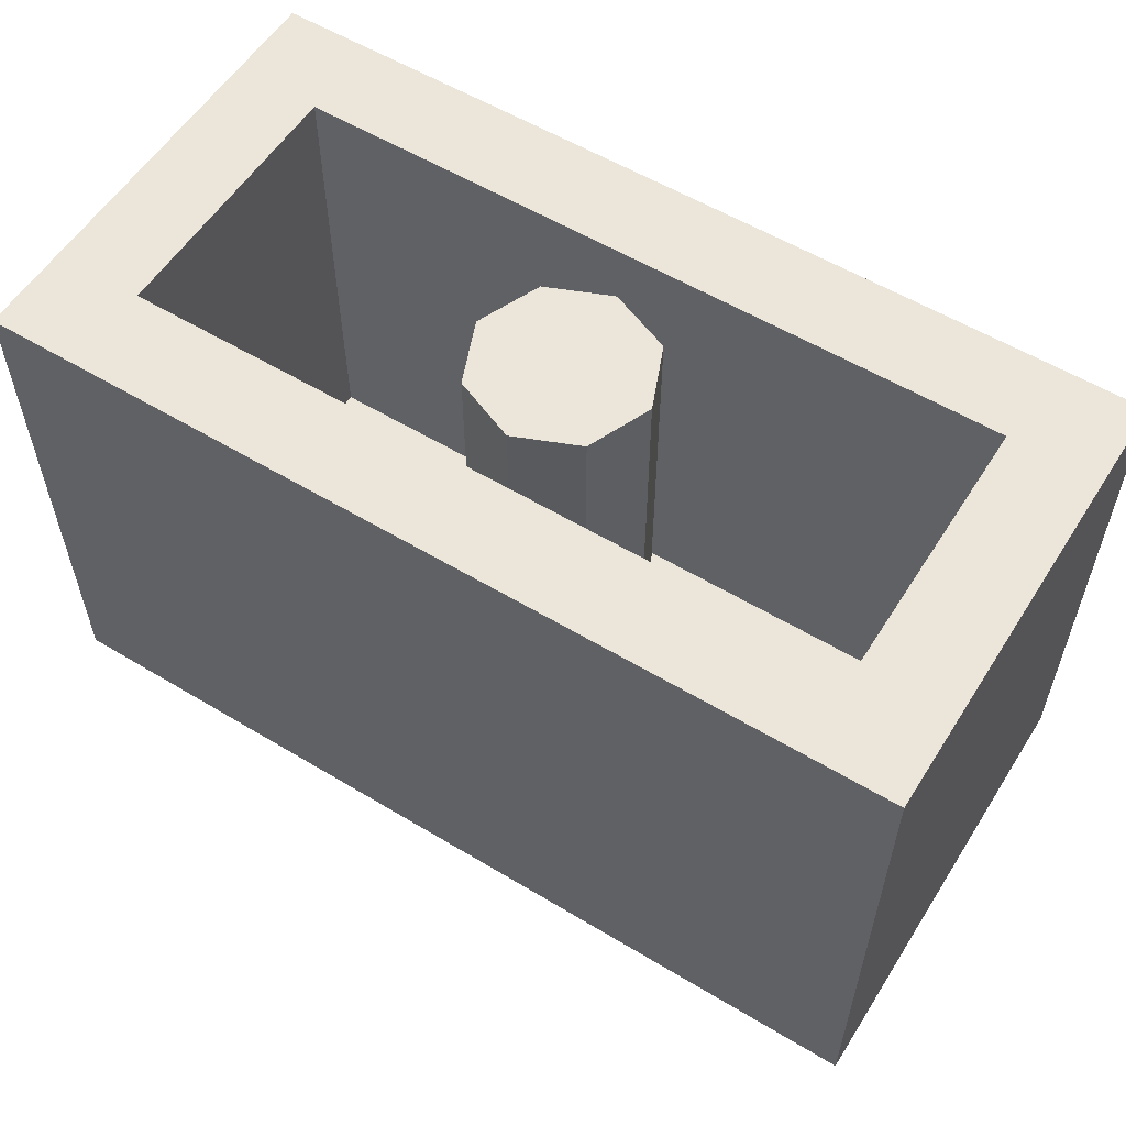
<metadata>
{"format":"obj","ext":"obj","renderer":"f3d","projection":"perspective","resolution":1024,"background":"white","views":[{"elev":56.9,"azim":-147.9,"up":"+Y"}]}
</metadata>
<code>
v 0 1.2 0
v 0.2 1.2 0
v 0.1414 1.2 0.1414
v 0 1.2 0
v 0.1414 1.2 0.1414
v 0 1.2 0.2
v 0 1.2 0
v 0 1.2 0.2
v -0.1414 1.2 0.1414
v 0 1.2 0
v -0.1414 1.2 0.1414
v -0.2 1.2 0
v 0 1.2 0
v -0.2 1.2 0
v -0.1414 1.2 -0.1414
v 0 1.2 0
v -0.1414 1.2 -0.1414
v 0 1.2 -0.2
v 0 1.2 0
v 0 1.2 -0.2
v 0.1414 1.2 -0.1414
v 0 1.2 0
v 0.1414 1.2 -0.1414
v 0.2 1.2 0
v 0.1414 1.2 0.1414
v 0.2 1.2 0
v 0.2 0.2 0
v 0.1414 0.2 0.1414
v 0 1.2 0.2
v 0.1414 1.2 0.1414
v 0.1414 0.2 0.1414
v 0 0.2 0.2
v -0.1414 1.2 0.1414
v 0 1.2 0.2
v 0 0.2 0.2
v -0.1414 0.2 0.1414
v -0.2 1.2 0
v -0.1414 1.2 0.1414
v -0.1414 0.2 0.1414
v -0.2 0.2 0
v -0.1414 1.2 -0.1414
v -0.2 1.2 0
v -0.2 0.2 0
v -0.1414 0.2 -0.1414
v 0 1.2 -0.2
v -0.1414 1.2 -0.1414
v -0.1414 0.2 -0.1414
v 0 0.2 -0.2
v 0.1414 1.2 -0.1414
v 0 1.2 -0.2
v 0 0.2 -0.2
v 0.1414 0.2 -0.1414
v 0.2 1.2 0
v 0.1414 1.2 -0.1414
v 0.1414 0.2 -0.1414
v 0.2 0.2 0
v -0.8 0.2 0.3
v 0.8 0.2 0.3
v 0.8 0.2 -0.3
v -0.8 0.2 -0.3
v -0.8 0.2 0.3
v -0.8 1.2 0.3
v 0.8 1.2 0.3
v 0.8 0.2 0.3
v -0.8 0.2 -0.3
v -0.8 1.2 -0.3
v -0.8 1.2 0.3
v -0.8 0.2 0.3
v 0.8 0.2 -0.3
v 0.8 1.2 -0.3
v -0.8 1.2 -0.3
v -0.8 0.2 -0.3
v 0.8 0.2 0.3
v 0.8 1.2 0.3
v 0.8 1.2 -0.3
v 0.8 0.2 -0.3
v 1 1.2 0.5
v 0.8 1.2 0.3
v -0.8 1.2 0.3
v -1 1.2 0.5
v -1 1.2 0.5
v -0.8 1.2 0.3
v -0.8 1.2 -0.3
v -1 1.2 -0.5
v -1 1.2 -0.5
v -0.8 1.2 -0.3
v 0.8 1.2 -0.3
v 1 1.2 -0.5
v 1 1.2 -0.5
v 0.8 1.2 -0.3
v 0.8 1.2 0.3
v 1 1.2 0.5
v 1 0 0.5
v 1 0 -0.5
v -1 0 -0.5
v -1 0 0.5
v 1 0 0.5
v -1 0 0.5
v -1 1.2 0.5
v 1 1.2 0.5
v -1 0 0.5
v -1 0 -0.5
v -1 1.2 -0.5
v -1 1.2 0.5
v 1 0 -0.5
v 1 0 0.5
v 1 1.2 0.5
v 1 1.2 -0.5
v 0.7121 0 0.2121
v 0.8 0 0
v 0.8 -0.2 0
v 0.7121 -0.2 0.2121
v 0.5 0 0.3
v 0.7121 0 0.2121
v 0.7121 -0.2 0.2121
v 0.5 -0.2 0.3
v 0.2879 0 0.2121
v 0.5 0 0.3
v 0.5 -0.2 0.3
v 0.2879 -0.2 0.2121
v 0.2 0 0
v 0.2879 0 0.2121
v 0.2879 -0.2 0.2121
v 0.2 -0.2 0
v 0.2879 0 -0.2121
v 0.2 0 0
v 0.2 -0.2 0
v 0.2879 -0.2 -0.2121
v 0.5 0 -0.3
v 0.2879 0 -0.2121
v 0.2879 -0.2 -0.2121
v 0.5 -0.2 -0.3
v 0.7121 0 -0.2121
v 0.5 0 -0.3
v 0.5 -0.2 -0.3
v 0.7121 -0.2 -0.2121
v 0.8 0 0
v 0.7121 0 -0.2121
v 0.7121 -0.2 -0.2121
v 0.8 -0.2 0
v 0.5 -0.2 0
v 0.8 -0.2 0
v 0.7121 -0.2 0.2121
v 0.5 -0.2 0
v 0.7121 -0.2 0.2121
v 0.5 -0.2 0.3
v 0.5 -0.2 0
v 0.5 -0.2 0.3
v 0.2879 -0.2 0.2121
v 0.5 -0.2 0
v 0.2879 -0.2 0.2121
v 0.2 -0.2 0
v 0.5 -0.2 0
v 0.2 -0.2 0
v 0.2879 -0.2 -0.2121
v 0.5 -0.2 0
v 0.2879 -0.2 -0.2121
v 0.5 -0.2 -0.3
v 0.5 -0.2 0
v 0.5 -0.2 -0.3
v 0.7121 -0.2 -0.2121
v 0.5 -0.2 0
v 0.7121 -0.2 -0.2121
v 0.8 -0.2 0
v -0.2879 0 0.2121
v -0.2 0 0
v -0.2 -0.2 0
v -0.2879 -0.2 0.2121
v -0.5 0 0.3
v -0.2879 0 0.2121
v -0.2879 -0.2 0.2121
v -0.5 -0.2 0.3
v -0.7121 0 0.2121
v -0.5 0 0.3
v -0.5 -0.2 0.3
v -0.7121 -0.2 0.2121
v -0.8 0 0
v -0.7121 0 0.2121
v -0.7121 -0.2 0.2121
v -0.8 -0.2 0
v -0.7121 0 -0.2121
v -0.8 0 0
v -0.8 -0.2 0
v -0.7121 -0.2 -0.2121
v -0.5 0 -0.3
v -0.7121 0 -0.2121
v -0.7121 -0.2 -0.2121
v -0.5 -0.2 -0.3
v -0.2879 0 -0.2121
v -0.5 0 -0.3
v -0.5 -0.2 -0.3
v -0.2879 -0.2 -0.2121
v -0.2 0 0
v -0.2879 0 -0.2121
v -0.2879 -0.2 -0.2121
v -0.2 -0.2 0
v -0.5 -0.2 0
v -0.2 -0.2 0
v -0.2879 -0.2 0.2121
v -0.5 -0.2 0
v -0.2879 -0.2 0.2121
v -0.5 -0.2 0.3
v -0.5 -0.2 0
v -0.5 -0.2 0.3
v -0.7121 -0.2 0.2121
v -0.5 -0.2 0
v -0.7121 -0.2 0.2121
v -0.8 -0.2 0
v -0.5 -0.2 0
v -0.8 -0.2 0
v -0.7121 -0.2 -0.2121
v -0.5 -0.2 0
v -0.7121 -0.2 -0.2121
v -0.5 -0.2 -0.3
v -0.5 -0.2 0
v -0.5 -0.2 -0.3
v -0.2879 -0.2 -0.2121
v -0.5 -0.2 0
v -0.2879 -0.2 -0.2121
v -0.2 -0.2 0
v -0.1625 0.435 -0.5
v -0.005 0.125 -0.5
v -0.0175 0.095 -0.5
v -0.175 0.405 -0.5
v -0.005 0.125 -0.5
v 0 0.12 -0.5
v -0.0125 0.0875 -0.5
v -0.0175 0.095 -0.5
v 0 0.0825 -0.5
v -0.0125 0.0875 -0.5
v 0 0.12 -0.5
v 0.0125 0.0875 -0.5
v 0.0125 0.0875 -0.5
v 0 0.12 -0.5
v 0.005 0.125 -0.5
v 0.0175 0.095 -0.5
v 0.1625 0.435 -0.5
v 0.175 0.405 -0.5
v 0.0175 0.095 -0.5
v 0.005 0.125 -0.5
v -0.187 0.4175 -0.5
v -0.169 0.4425 -0.5
v -0.1625 0.435 -0.5
v -0.175 0.405 -0.5
v 0.1625 0.435 -0.5
v 0.169 0.4425 -0.5
v 0.187 0.4175 -0.5
v 0.175 0.405 -0.5
v -0.2785 0.7555 -0.5
v -0.5245 0.51 -0.5
v -0.557 0.5125 -0.5
v -0.311 0.758 -0.5
v -0.5245 0.51 -0.5
v -0.528 0.5035 -0.5
v -0.5625 0.5055 -0.5
v -0.557 0.5125 -0.5
v -0.5635 0.492 -0.5
v -0.5625 0.5055 -0.5
v -0.528 0.5035 -0.5
v -0.555 0.4815 -0.5
v -0.555 0.4815 -0.5
v -0.528 0.5035 -0.5
v -0.5215 0.5005 -0.5
v -0.546 0.479 -0.5
v -0.178 0.4465 -0.5
v -0.2025 0.425 -0.5
v -0.546 0.479 -0.5
v -0.5215 0.5005 -0.5
v -0.3025 0.7735 -0.5
v -0.2735 0.764 -0.5
v -0.2785 0.7555 -0.5
v -0.311 0.758 -0.5
v -0.178 0.4465 -0.5
v -0.169 0.4425 -0.5
v -0.187 0.4175 -0.5
v -0.2025 0.425 -0.5
v 0.178 0.4465 -0.5
v 0.5215 0.5005 -0.5
v 0.546 0.479 -0.5
v 0.2025 0.425 -0.5
v 0.5215 0.5005 -0.5
v 0.528 0.5035 -0.5
v 0.555 0.4815 -0.5
v 0.546 0.479 -0.5
v 0.5635 0.492 -0.5
v 0.555 0.4815 -0.5
v 0.528 0.5035 -0.5
v 0.5625 0.5055 -0.5
v 0.5625 0.5055 -0.5
v 0.528 0.5035 -0.5
v 0.5245 0.51 -0.5
v 0.557 0.5125 -0.5
v 0.2785 0.7555 -0.5
v 0.311 0.758 -0.5
v 0.557 0.5125 -0.5
v 0.5245 0.51 -0.5
v 0.187 0.4175 -0.5
v 0.169 0.4425 -0.5
v 0.178 0.4465 -0.5
v 0.2025 0.425 -0.5
v 0.2785 0.7555 -0.5
v 0.2735 0.764 -0.5
v 0.3025 0.7735 -0.5
v 0.311 0.758 -0.5
v -0.0095 0.9645 -0.5
v -0.319 1.123 -0.5
v -0.327 1.155 -0.5
v -0.017 0.9965 -0.5
v -0.319 1.123 -0.5
v -0.326 1.124 -0.5
v -0.335 1.157 -0.5
v -0.327 1.155 -0.5
v -0.3485 1.155 -0.5
v -0.335 1.157 -0.5
v -0.326 1.124 -0.5
v -0.3555 1.143 -0.5
v -0.3555 1.143 -0.5
v -0.326 1.124 -0.5
v -0.3275 1.117 -0.5
v -0.355 1.134 -0.5
v -0.2725 0.7735 -0.5
v -0.3005 0.7905 -0.5
v -0.355 1.134 -0.5
v -0.3275 1.117 -0.5
v 0 0.993 -0.5
v 0 0.9625 -0.5
v -0.0095 0.9645 -0.5
v -0.017 0.9965 -0.5
v -0.2725 0.7735 -0.5
v -0.2735 0.764 -0.5
v -0.3025 0.7735 -0.5
v -0.3005 0.7905 -0.5
v 0.2725 0.7735 -0.5
v 0.3275 1.117 -0.5
v 0.355 1.134 -0.5
v 0.3005 0.7905 -0.5
v 0.3275 1.117 -0.5
v 0.326 1.124 -0.5
v 0.3555 1.143 -0.5
v 0.355 1.134 -0.5
v 0.3485 1.155 -0.5
v 0.3555 1.143 -0.5
v 0.326 1.124 -0.5
v 0.335 1.157 -0.5
v 0.335 1.157 -0.5
v 0.326 1.124 -0.5
v 0.319 1.123 -0.5
v 0.327 1.155 -0.5
v 0.0095 0.9645 -0.5
v 0.017 0.9965 -0.5
v 0.327 1.155 -0.5
v 0.319 1.123 -0.5
v 0.3025 0.7735 -0.5
v 0.2735 0.764 -0.5
v 0.2725 0.7735 -0.5
v 0.3005 0.7905 -0.5
v 0.0095 0.9645 -0.5
v 0 0.9625 -0.5
v 0 0.993 -0.5
v 0.017 0.9965 -0.5
v -0.1 0.6 -0.5
v -0.0625 0.6 -0.5
v -0.07348 0.6795 -0.5
v -0.1 0.6 -0.5
v -0.07348 0.6795 -0.5
v -0.1 0.7125 -0.5
v -0.1 0.6 -0.5
v -0.1 0.7125 -0.5
v -0.1265 0.6795 -0.5
v -0.1 0.6 -0.5
v -0.1265 0.6795 -0.5
v -0.1375 0.6 -0.5
v -0.1 0.6 -0.5
v -0.1375 0.6 -0.5
v -0.1265 0.5205 -0.5
v -0.1 0.6 -0.5
v -0.1265 0.5205 -0.5
v -0.1 0.4875 -0.5
v -0.1 0.6 -0.5
v -0.1 0.4875 -0.5
v -0.07348 0.5205 -0.5
v -0.1 0.6 -0.5
v -0.07348 0.5205 -0.5
v -0.0625 0.6 -0.5
v 0.1 0.6 -0.5
v 0.1375 0.6 -0.5
v 0.1265 0.6795 -0.5
v 0.1 0.6 -0.5
v 0.1265 0.6795 -0.5
v 0.1 0.7125 -0.5
v 0.1 0.6 -0.5
v 0.1 0.7125 -0.5
v 0.07348 0.6795 -0.5
v 0.1 0.6 -0.5
v 0.07348 0.6795 -0.5
v 0.0625 0.6 -0.5
v 0.1 0.6 -0.5
v 0.0625 0.6 -0.5
v 0.07348 0.5205 -0.5
v 0.1 0.6 -0.5
v 0.07348 0.5205 -0.5
v 0.1 0.4875 -0.5
v 0.1 0.6 -0.5
v 0.1 0.4875 -0.5
v 0.1265 0.5205 -0.5
v 0.1 0.6 -0.5
v 0.1265 0.5205 -0.5
v 0.1375 0.6 -0.5
v -0.0625 0.7125 -0.5
v -0.07348 0.6795 -0.5
v -0.0625 0.6 -0.5
v -0.0625 0.7125 -0.5
v -0.1 0.7125 -0.5
v -0.07348 0.6795 -0.5
v -0.1375 0.7125 -0.5
v -0.1265 0.6795 -0.5
v -0.1 0.7125 -0.5
v -0.1375 0.7125 -0.5
v -0.1375 0.6 -0.5
v -0.1265 0.6795 -0.5
v -0.1375 0.4875 -0.5
v -0.1265 0.5205 -0.5
v -0.1375 0.6 -0.5
v -0.1375 0.4875 -0.5
v -0.1 0.4875 -0.5
v -0.1265 0.5205 -0.5
v -0.0625 0.4875 -0.5
v -0.07348 0.5205 -0.5
v -0.1 0.4875 -0.5
v -0.0625 0.4875 -0.5
v -0.0625 0.6 -0.5
v -0.07348 0.5205 -0.5
v 0.1375 0.7125 -0.5
v 0.1265 0.6795 -0.5
v 0.1375 0.6 -0.5
v 0.1375 0.7125 -0.5
v 0.1 0.7125 -0.5
v 0.1265 0.6795 -0.5
v 0.0625 0.7125 -0.5
v 0.07348 0.6795 -0.5
v 0.1 0.7125 -0.5
v 0.0625 0.7125 -0.5
v 0.0625 0.6 -0.5
v 0.07348 0.6795 -0.5
v 0.0625 0.4875 -0.5
v 0.07348 0.5205 -0.5
v 0.0625 0.6 -0.5
v 0.0625 0.4875 -0.5
v 0.1 0.4875 -0.5
v 0.07348 0.5205 -0.5
v 0.1375 0.4875 -0.5
v 0.1265 0.5205 -0.5
v 0.1 0.4875 -0.5
v 0.1375 0.4875 -0.5
v 0.1375 0.6 -0.5
v 0.1265 0.5205 -0.5
v 0.0625 0.6 -0.5
v 0.0625 0.4875 -0.5
v -0.0625 0.4875 -0.5
v -0.0625 0.6 -0.5
v 0.0625 0.6 -0.5
v -0.0625 0.6 -0.5
v -0.0625 0.7125 -0.5
v 0.0625 0.7125 -0.5
v 0.0625 0.7125 -0.5
v -0.0625 0.7125 -0.5
v 0 0.9625 -0.5
v 0 0.9625 -0.5
v -0.0625 0.7125 -0.5
v -0.1 0.7125 -0.5
v -0.0095 0.9645 -0.5
v -0.3275 1.117 -0.5
v -0.326 1.124 -0.5
v -0.319 1.123 -0.5
v -0.0095 0.9645 -0.5
v -0.3275 1.117 -0.5
v -0.0095 0.9645 -0.5
v -0.1 0.7125 -0.5
v -0.2725 0.7735 -0.5
v -0.2735 0.764 -0.5
v -0.2725 0.7735 -0.5
v -0.1 0.7125 -0.5
v -0.1375 0.7125 -0.5
v -0.2785 0.7555 -0.5
v -0.2735 0.764 -0.5
v -0.1375 0.7125 -0.5
v -0.1375 0.6 -0.5
v -0.528 0.5035 -0.5
v -0.5245 0.51 -0.5
v -0.2785 0.7555 -0.5
v -0.5215 0.5005 -0.5
v -0.5215 0.5005 -0.5
v -0.2785 0.7555 -0.5
v -0.1375 0.6 -0.5
v -0.178 0.4465 -0.5
v -0.178 0.4465 -0.5
v -0.1375 0.6 -0.5
v -0.1375 0.4875 -0.5
v -0.169 0.4425 -0.5
v -0.169 0.4425 -0.5
v -0.1375 0.4875 -0.5
v -0.1 0.4875 -0.5
v -0.1625 0.435 -0.5
v 0 0.12 -0.5
v -0.005 0.125 -0.5
v -0.1625 0.435 -0.5
v 0.005 0.125 -0.5
v 0.005 0.125 -0.5
v -0.1625 0.435 -0.5
v -0.1 0.4875 -0.5
v -0.0625 0.4875 -0.5
v 0.005 0.125 -0.5
v -0.0625 0.4875 -0.5
v 0.0625 0.4875 -0.5
v 0.1 0.4875 -0.5
v 0.1625 0.435 -0.5
v 0.005 0.125 -0.5
v 0.0625 0.4875 -0.5
v 0.169 0.4425 -0.5
v 0.1625 0.435 -0.5
v 0.1 0.4875 -0.5
v 0.1375 0.4875 -0.5
v 0.169 0.4425 -0.5
v 0.1375 0.4875 -0.5
v 0.1375 0.6 -0.5
v 0.178 0.4465 -0.5
v 0.178 0.4465 -0.5
v 0.1375 0.6 -0.5
v 0.2785 0.7555 -0.5
v 0.5215 0.5005 -0.5
v 0.528 0.5035 -0.5
v 0.5215 0.5005 -0.5
v 0.2785 0.7555 -0.5
v 0.5245 0.51 -0.5
v 0.2785 0.7555 -0.5
v 0.1375 0.6 -0.5
v 0.1375 0.7125 -0.5
v 0.2735 0.764 -0.5
v 0.2725 0.7735 -0.5
v 0.2735 0.764 -0.5
v 0.1375 0.7125 -0.5
v 0.1 0.7125 -0.5
v 0.3275 1.117 -0.5
v 0.2725 0.7735 -0.5
v 0.1 0.7125 -0.5
v 0.0095 0.9645 -0.5
v 0.326 1.124 -0.5
v 0.3275 1.117 -0.5
v 0.0095 0.9645 -0.5
v 0.319 1.123 -0.5
v 0 0.9625 -0.5
v 0.0095 0.9645 -0.5
v 0.1 0.7125 -0.5
v 0.0625 0.7125 -0.5
v -0.187 0.4175 -0.5
v -0.175 0.405 -0.5
v -1 0 -0.5
v -0.2025 0.425 -0.5
v -1 0 -0.5
v -0.175 0.405 -0.5
v -0.0175 0.095 -0.5
v -1 0 -0.5
v -0.0175 0.095 -0.5
v -0.0125 0.0875 -0.5
v -0.0125 0.0875 -0.5
v 0 0.0825 -0.5
v -1 0 -0.5
v 1 0 -0.5
v -1 0 -0.5
v 0 0.0825 -0.5
v 1 0 -0.5
v 0 0.0825 -0.5
v 0.0125 0.0875 -0.5
v 1 0 -0.5
v 0.0125 0.0875 -0.5
v 0.0175 0.095 -0.5
v 1 0 -0.5
v 0.0175 0.095 -0.5
v 0.175 0.405 -0.5
v 0.187 0.4175 -0.5
v 0.2025 0.425 -0.5
v 1 0 -0.5
v 0.175 0.405 -0.5
v 1 0 -0.5
v 0.2025 0.425 -0.5
v 0.546 0.479 -0.5
v 1 0 -0.5
v 0.546 0.479 -0.5
v 0.555 0.4815 -0.5
v 1 0 -0.5
v 0.555 0.4815 -0.5
v 0.5635 0.492 -0.5
v 1 0 -0.5
v 0.5635 0.492 -0.5
v 0.5625 0.5055 -0.5
v 1 1.2 -0.5
v 1 1.2 -0.5
v 0.5625 0.5055 -0.5
v 0.557 0.5125 -0.5
v 1 1.2 -0.5
v 0.557 0.5125 -0.5
v 0.311 0.758 -0.5
v 1 1.2 -0.5
v 0.311 0.758 -0.5
v 0.3025 0.7735 -0.5
v 0.3005 0.7905 -0.5
v 1 1.2 -0.5
v 0.3005 0.7905 -0.5
v 0.355 1.134 -0.5
v 1 1.2 -0.5
v 0.355 1.134 -0.5
v 0.3555 1.143 -0.5
v 0.3555 1.143 -0.5
v 0.3485 1.155 -0.5
v 1 1.2 -0.5
v 0.3485 1.155 -0.5
v 0.335 1.157 -0.5
v 1 1.2 -0.5
v 1 1.2 -0.5
v 0.335 1.157 -0.5
v -0.335 1.157 -0.5
v -1 1.2 -0.5
v 0.335 1.157 -0.5
v 0.327 1.155 -0.5
v -0.327 1.155 -0.5
v -0.335 1.157 -0.5
v 0.017 0.9965 -0.5
v 0 0.993 -0.5
v -0.327 1.155 -0.5
v 0.327 1.155 -0.5
v -0.017 0.9965 -0.5
v -0.327 1.155 -0.5
v 0 0.993 -0.5
v -1 1.2 -0.5
v -0.335 1.157 -0.5
v -0.3485 1.155 -0.5
v -1 1.2 -0.5
v -0.3485 1.155 -0.5
v -0.3555 1.143 -0.5
v -1 1.2 -0.5
v -0.3555 1.143 -0.5
v -0.355 1.134 -0.5
v -0.355 1.134 -0.5
v -0.3005 0.7905 -0.5
v -1 1.2 -0.5
v -0.3005 0.7905 -0.5
v -0.3025 0.7735 -0.5
v -0.311 0.758 -0.5
v -1 1.2 -0.5
v -0.311 0.758 -0.5
v -0.557 0.5125 -0.5
v -1 1.2 -0.5
v -0.557 0.5125 -0.5
v -0.5625 0.5055 -0.5
v -1 1.2 -0.5
v -0.5635 0.492 -0.5
v -1 0 -0.5
v -1 1.2 -0.5
v -0.5625 0.5055 -0.5
v -0.5635 0.492 -0.5
v -0.555 0.4815 -0.5
v -1 0 -0.5
v -0.555 0.4815 -0.5
v -0.546 0.479 -0.5
v -1 0 -0.5
v -0.546 0.479 -0.5
v -0.2025 0.425 -0.5
v -1 0 -0.5
g mesh1452084
f 1 3 2
f 4 6 5
f 7 9 8
f 10 12 11
f 13 15 14
f 16 18 17
f 19 21 20
f 22 24 23
g mesh1452086
f 25 27 26
f 27 25 28
f 29 31 30
f 31 29 32
f 33 35 34
f 35 33 36
f 37 39 38
f 39 37 40
f 41 43 42
f 43 41 44
f 45 47 46
f 47 45 48
f 49 51 50
f 51 49 52
f 53 55 54
f 55 53 56
g mesh1452089
f 57 58 59
f 59 60 57
f 61 62 63
f 63 64 61
f 65 66 67
f 67 68 65
f 69 70 71
f 71 72 69
f 73 74 75
f 75 76 73
f 77 78 79
f 79 80 77
f 81 82 83
f 83 84 81
f 85 86 87
f 87 88 85
f 89 90 91
f 91 92 89
g mesh1452091
f 93 95 94
f 95 93 96
f 97 99 98
f 99 97 100
f 101 103 102
f 103 101 104
f 105 107 106
f 107 105 108
g mesh1452096
f 109 111 110
f 111 109 112
f 113 115 114
f 115 113 116
f 117 119 118
f 119 117 120
f 121 123 122
f 123 121 124
f 125 127 126
f 127 125 128
f 129 131 130
f 131 129 132
f 133 135 134
f 135 133 136
f 137 139 138
f 139 137 140
g mesh1452098
f 141 142 143
f 144 145 146
f 147 148 149
f 150 151 152
f 153 154 155
f 156 157 158
f 159 160 161
f 162 163 164
g mesh1452104
f 165 167 166
f 167 165 168
f 169 171 170
f 171 169 172
f 173 175 174
f 175 173 176
f 177 179 178
f 179 177 180
f 181 183 182
f 183 181 184
f 185 187 186
f 187 185 188
f 189 191 190
f 191 189 192
f 193 195 194
f 195 193 196
g mesh1452106
f 197 198 199
f 200 201 202
f 203 204 205
f 206 207 208
f 209 210 211
f 212 213 214
f 215 216 217
f 218 219 220
g mesh1452110
f 221 222 223
f 223 224 221
f 225 226 227
f 227 228 225
f 229 230 231
f 231 232 229
f 233 234 235
f 235 236 233
f 237 238 239
f 239 240 237
f 241 242 243
f 243 244 241
f 245 246 247
f 247 248 245
f 249 250 251
f 251 252 249
f 253 254 255
f 255 256 253
f 257 258 259
f 259 260 257
f 261 262 263
f 263 264 261
f 265 266 267
f 267 268 265
f 269 270 271
f 271 272 269
f 273 274 275
f 275 276 273
f 277 278 279
f 279 280 277
f 281 282 283
f 283 284 281
f 285 286 287
f 287 288 285
f 289 290 291
f 291 292 289
f 293 294 295
f 295 296 293
f 297 298 299
f 299 300 297
f 301 302 303
f 303 304 301
f 305 306 307
f 307 308 305
f 309 310 311
f 311 312 309
f 313 314 315
f 315 316 313
f 317 318 319
f 319 320 317
f 321 322 323
f 323 324 321
f 325 326 327
f 327 328 325
f 329 330 331
f 331 332 329
f 333 334 335
f 335 336 333
f 337 338 339
f 339 340 337
f 341 342 343
f 343 344 341
f 345 346 347
f 347 348 345
f 349 350 351
f 351 352 349
f 353 354 355
f 355 356 353
f 357 358 359
f 359 360 357
g mesh1452111
f 361 363 362
f 364 366 365
f 367 369 368
f 370 372 371
f 373 375 374
f 376 378 377
f 379 381 380
f 382 384 383
g mesh1452113
f 385 387 386
f 388 390 389
f 391 393 392
f 394 396 395
f 397 399 398
f 400 402 401
f 403 405 404
f 406 408 407
g mesh1452115
f 409 411 410
f 412 414 413
f 415 417 416
f 418 420 419
f 421 423 422
f 424 426 425
f 427 429 428
f 430 432 431
g mesh1452117
f 433 435 434
f 436 438 437
f 439 441 440
f 442 444 443
f 445 447 446
f 448 450 449
f 451 453 452
f 454 456 455
f 457 458 459
f 459 460 457
f 461 462 463
f 463 464 461
f 465 466 467
f 468 469 470
f 470 471 468
f 472 473 474
f 474 475 472
f 476 477 478
f 478 479 476
f 480 481 482
f 482 483 480
f 484 485 486
f 486 487 484
f 488 489 490
f 490 491 488
f 492 493 494
f 494 495 492
f 496 497 498
f 498 499 496
f 500 501 502
f 502 503 500
f 504 505 506
f 506 507 504
f 508 509 510
f 510 511 508
f 512 513 514
f 515 516 517
f 517 518 515
f 519 520 521
f 521 522 519
f 523 524 525
f 525 526 523
f 527 528 529
f 529 530 527
f 531 532 533
f 533 534 531
f 535 536 537
f 537 538 535
f 539 540 541
f 541 542 539
f 543 544 545
f 545 546 543
f 547 548 549
f 549 550 547
f 551 552 553
f 553 554 551
f 555 556 557
f 557 558 555
f 559 560 561
f 562 563 564
f 565 566 567
f 568 569 570
f 571 572 573
f 574 575 576
f 577 578 579
f 580 581 582
f 582 583 580
f 584 585 586
f 587 588 589
f 590 591 592
f 593 594 595
f 595 596 593
f 597 598 599
f 600 601 602
f 603 604 605
f 605 606 603
f 607 608 609
f 610 611 612
f 613 614 615
f 616 617 618
f 619 620 621
f 621 622 619
f 623 624 625
f 625 626 623
f 627 628 629
f 629 630 627
f 631 632 633
f 634 635 636
f 637 638 639
f 640 641 642
f 643 644 645
f 646 647 648
f 648 649 646
f 650 651 652
f 653 654 655
f 656 657 658
f 658 659 656
f 660 661 662
f 663 664 665
f 666 667 668

</code>
